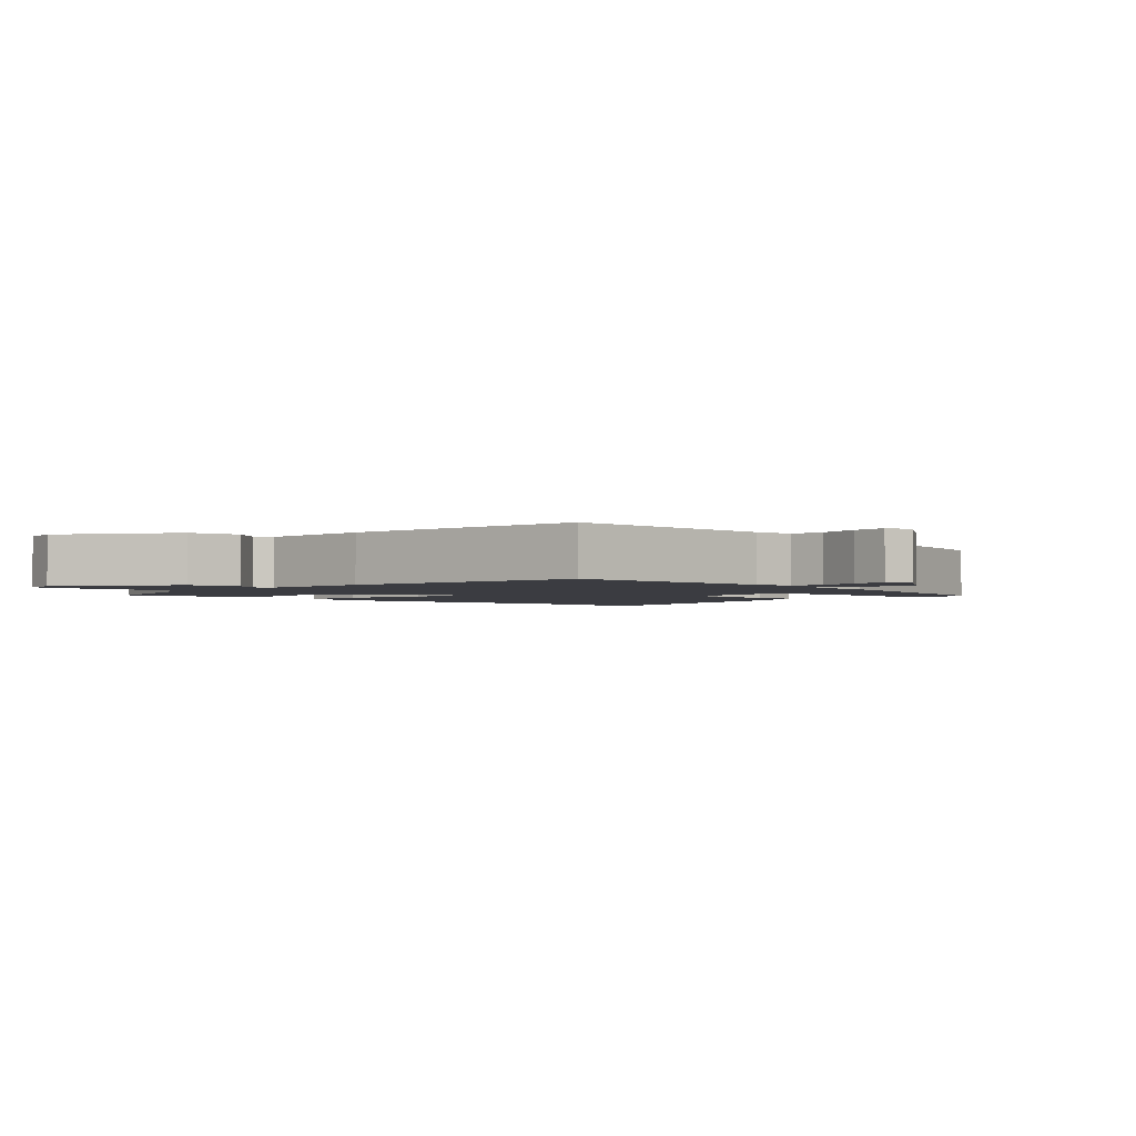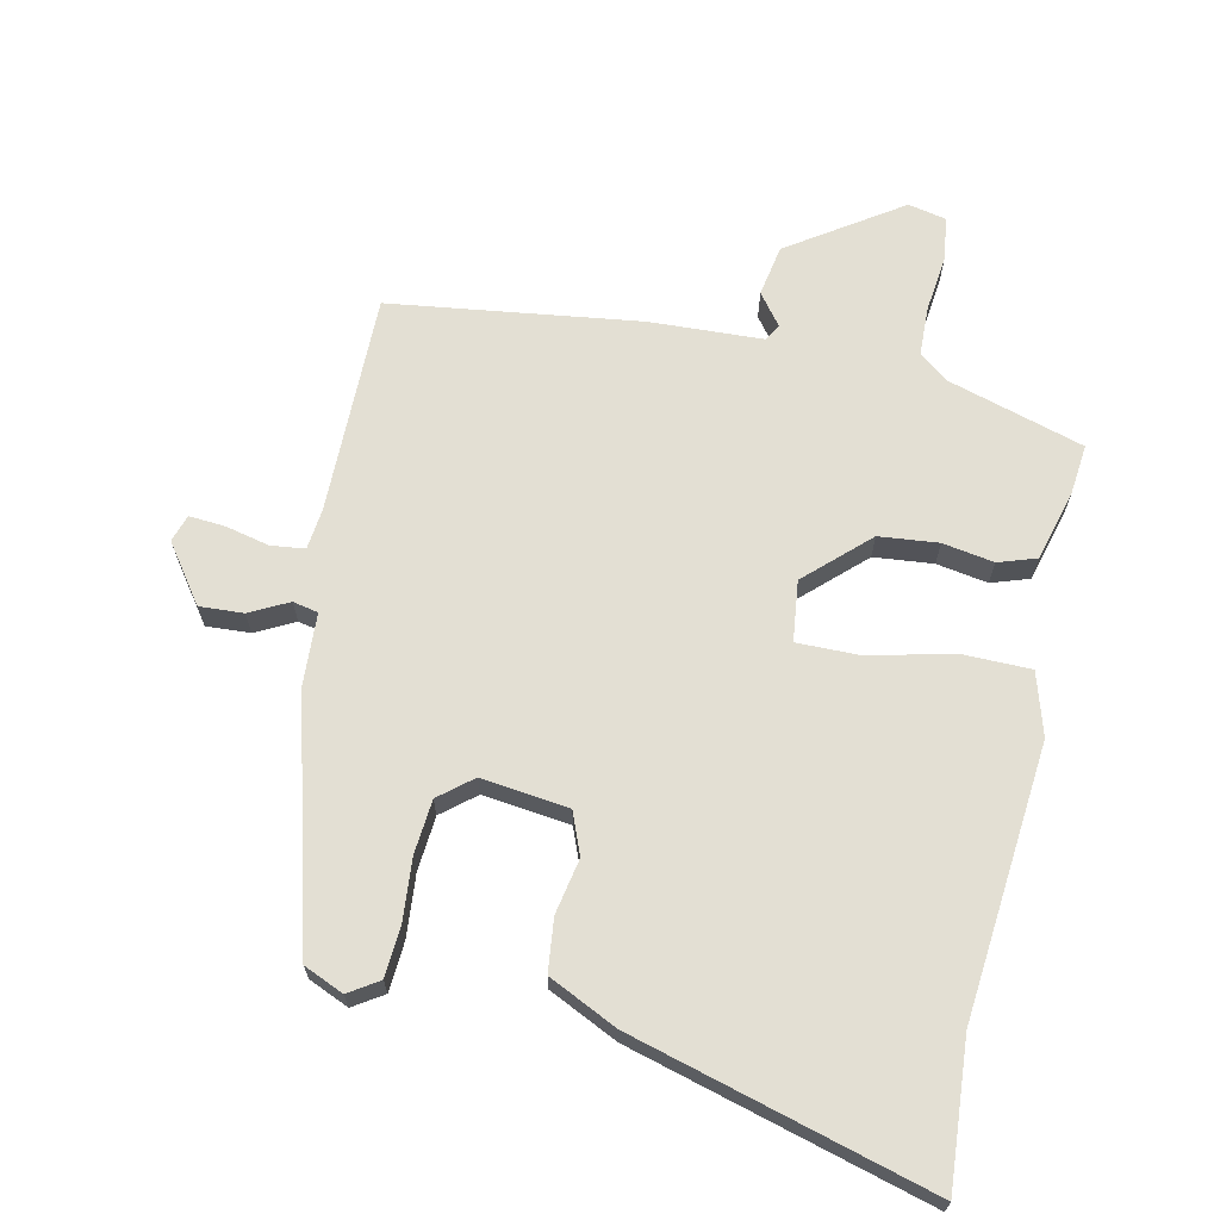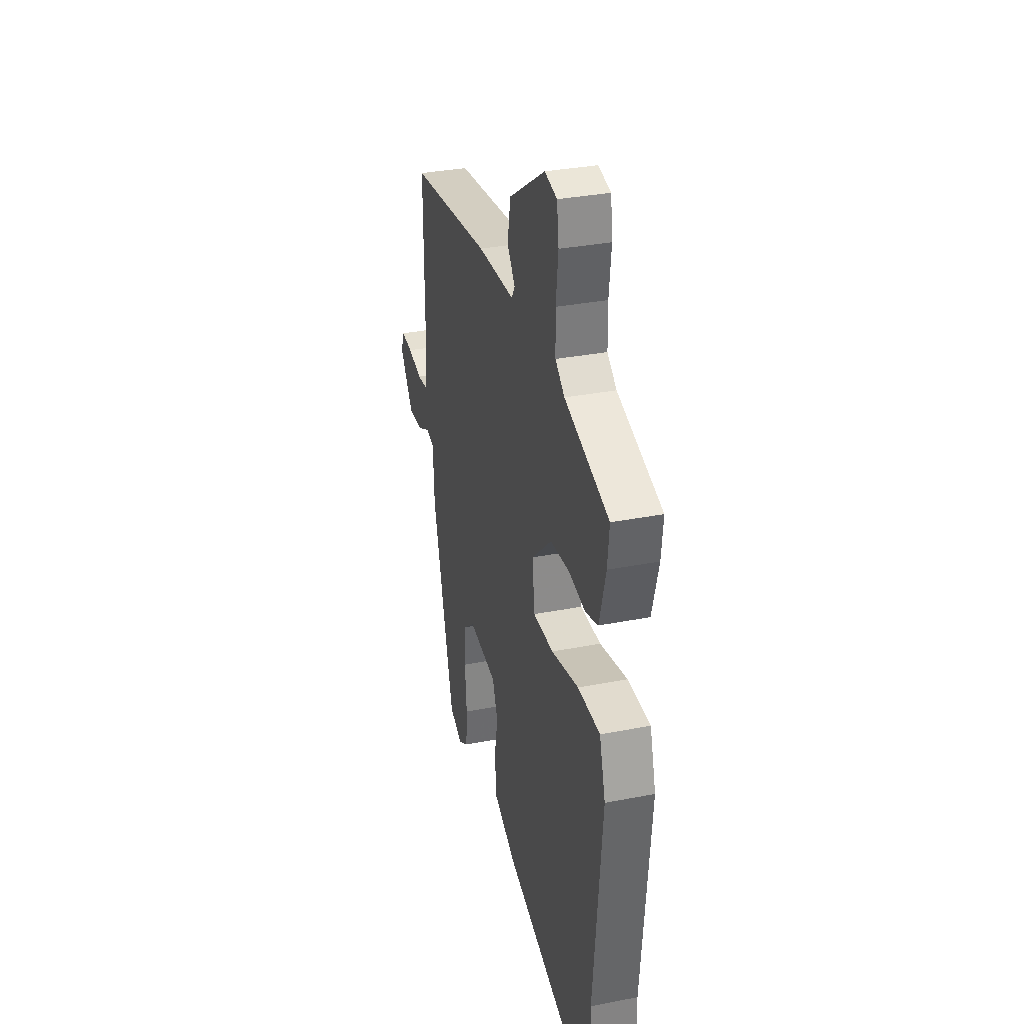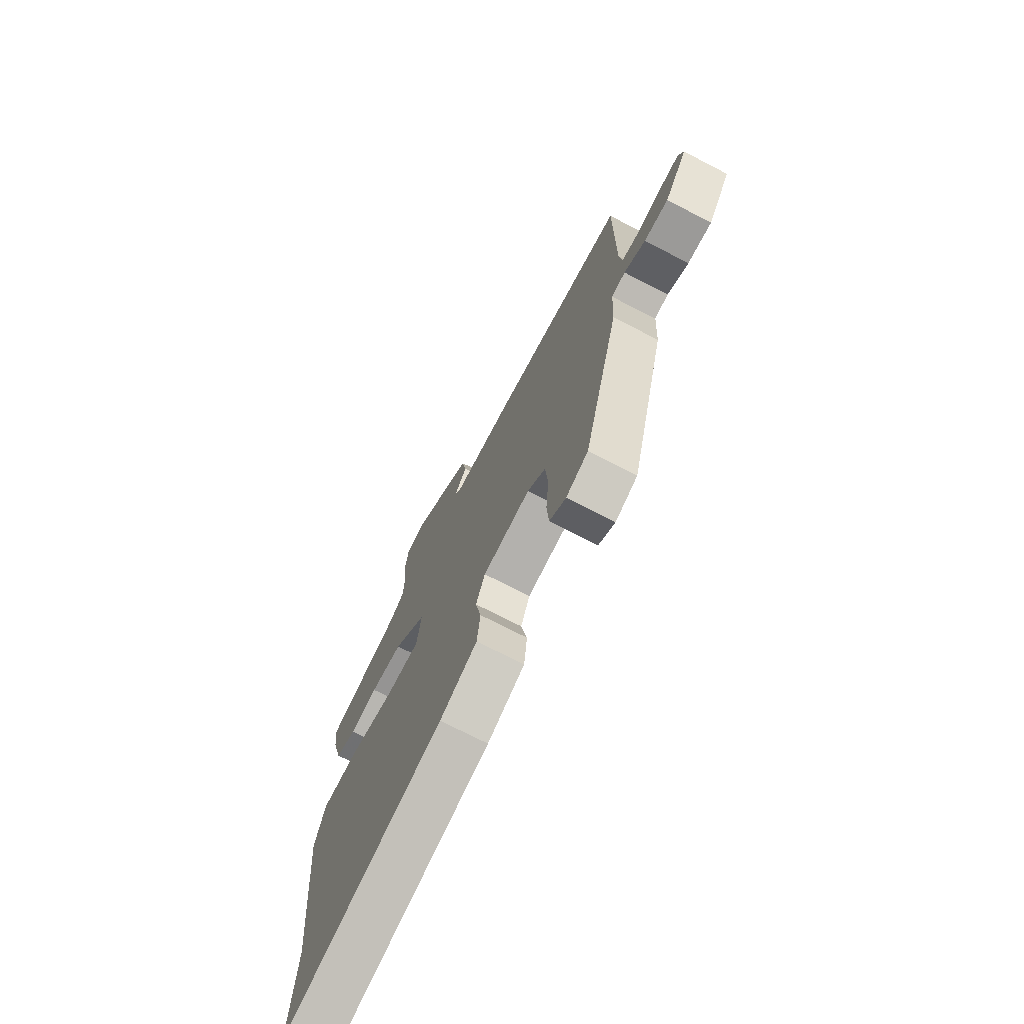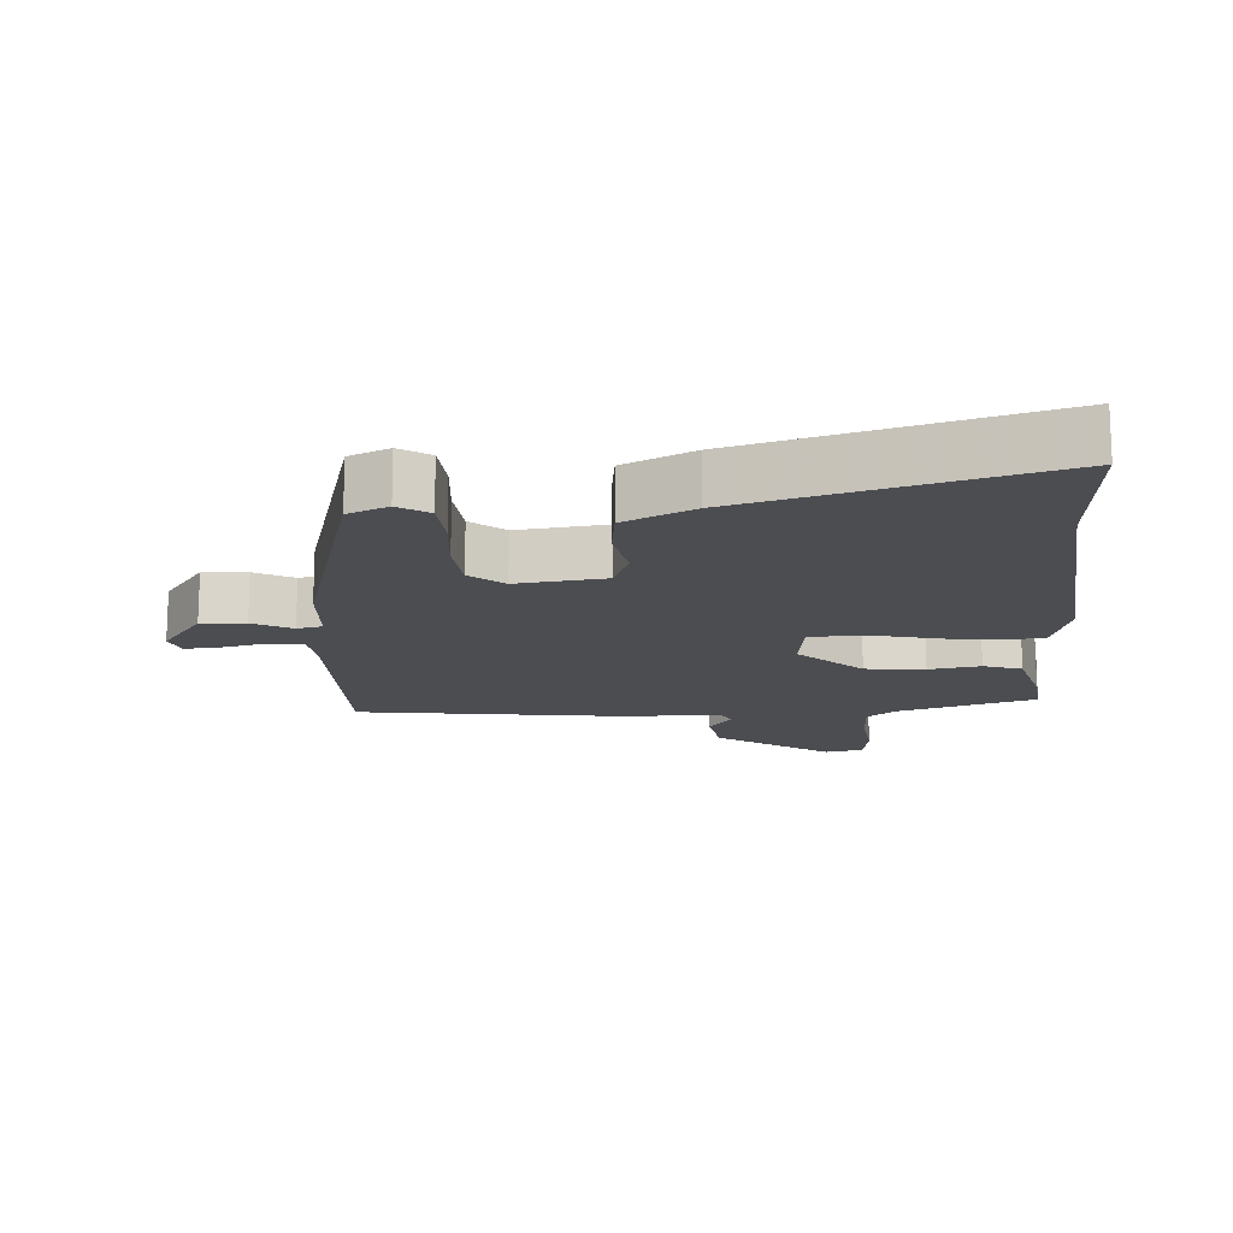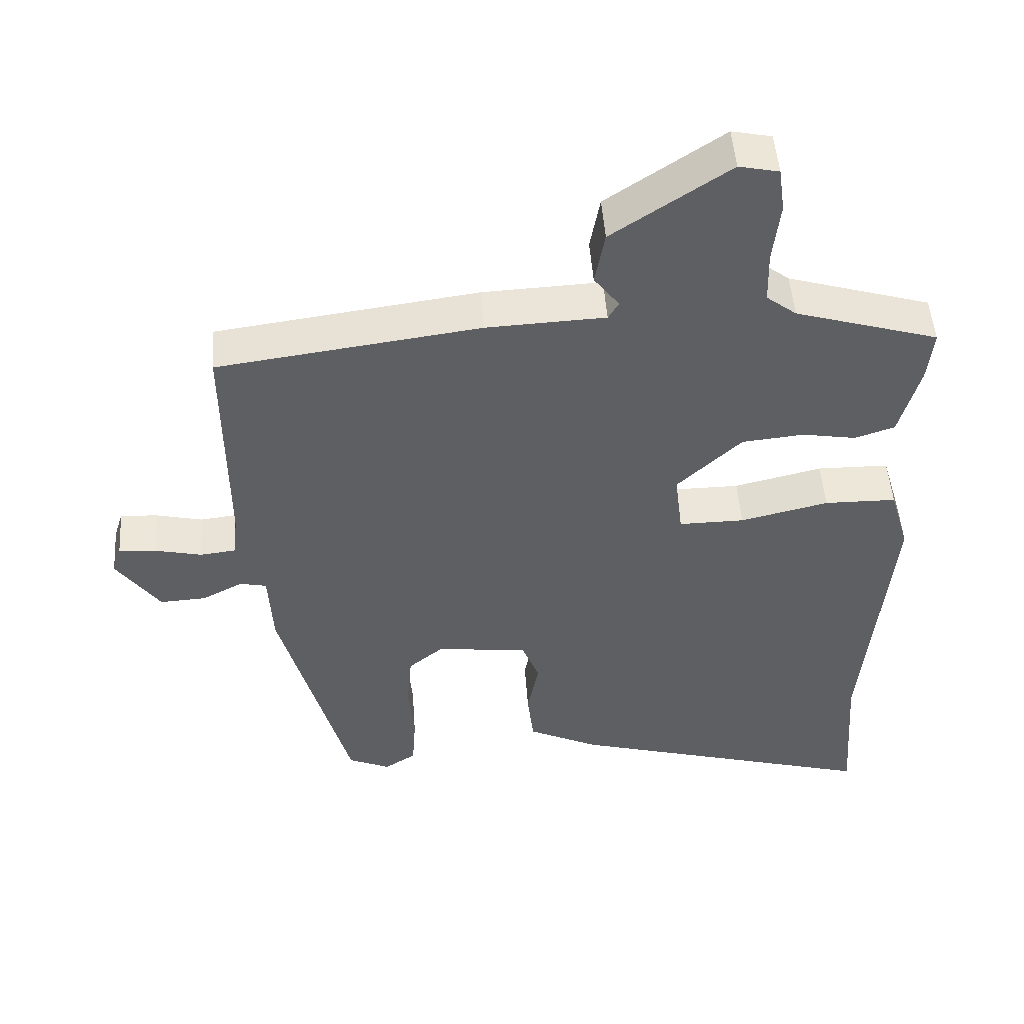
<metadata>
{"format":"obj","ext":"obj","renderer":"f3d","projection":"perspective","resolution":1024,"background":"white","views":[{"elev":-2.2,"azim":46.4,"up":"+Y"},{"elev":67.1,"azim":-167.7,"up":"+Y"},{"elev":33.2,"azim":-105.0,"up":"+Z"},{"elev":-72.7,"azim":62.7,"up":"+Z"},{"elev":-15.6,"azim":-176.2,"up":"+Y"},{"elev":49.2,"azim":176.0,"up":"+Z"}]}
</metadata>
<code>
v 0.352 0.07 -0.461
v 0.292 0.07 -0.487
v 0.247 0.07 -0.458
v 0.242 0.07 -0.383
v 0.25 0.07 -0.29
v 0.243 0.07 -0.208
v 0.193 0.07 -0.167
v 0.062 0.07 -0.183
v 0.037 0.07 -0.246
v 0.053 0.07 -0.329
v 0.044 0.07 -0.408
v -0.059 0.07 -0.457
v -0.506 0.07 -0.581
v -0.49 0.07 -0.364
v -0.528 0.07 0.046
v -0.5 0.07 0.14
v -0.397 0.07 0.141
v -0.271 0.07 0.111
v -0.177 0.07 0.11
v -0.166 0.07 0.201
v -0.258 0.07 0.288
v -0.347 0.07 0.297
v -0.424 0.07 0.284
v -0.481 0.07 0.303
v -0.51 0.07 0.409
v -0.518 0.07 0.485
v -0.313 0.07 0.546
v -0.27 0.07 0.579
v -0.268 0.07 0.654
v -0.278 0.07 0.741
v -0.269 0.07 0.805
v -0.212 0.07 0.817
v -0.045 0.07 0.705
v -0.031 0.07 0.628
v -0.067 0.07 0.581
v -0.052 0.07 0.556
v 0.118 0.07 0.548
v 0.493 0.07 0.497
v 0.491 0.07 0.165
v 0.498 0.07 0.104
v 0.549 0.07 0.098
v 0.615 0.07 0.113
v 0.669 0.07 0.117
v 0.682 0.07 0.076
v 0.62 0.07 -0.01
v 0.554 0.07 -0.006
v 0.496 0.07 0.024
v 0.458 0.07 0.016
v 0.452 0.07 -0.094
v 0.352 0 -0.461
v 0.292 0 -0.487
v 0.247 0 -0.458
v 0.242 0 -0.383
v 0.25 0 -0.29
v 0.243 0 -0.208
v 0.193 0 -0.167
v 0.062 0 -0.183
v 0.037 0 -0.246
v 0.053 0 -0.329
v 0.044 0 -0.408
v -0.059 0 -0.457
v -0.506 0 -0.581
v -0.49 0 -0.364
v -0.528 0 0.046
v -0.5 0 0.14
v -0.397 0 0.141
v -0.271 0 0.111
v -0.177 0 0.11
v -0.166 0 0.201
v -0.258 0 0.288
v -0.347 0 0.297
v -0.424 0 0.284
v -0.481 0 0.303
v -0.51 0 0.409
v -0.518 0 0.485
v -0.313 0 0.546
v -0.27 0 0.579
v -0.268 0 0.654
v -0.278 0 0.741
v -0.269 0 0.805
v -0.212 0 0.817
v -0.045 0 0.705
v -0.031 0 0.628
v -0.067 0 0.581
v -0.052 0 0.556
v 0.118 0 0.548
v 0.493 0 0.497
v 0.491 0 0.165
v 0.498 0 0.104
v 0.549 0 0.098
v 0.615 0 0.113
v 0.669 0 0.117
v 0.682 0 0.076
v 0.62 0 -0.01
v 0.554 0 -0.006
v 0.496 0 0.024
v 0.458 0 0.016
v 0.452 0 -0.094
f 3 4 5
f 2 3 5
f 1 2 5
f 49 1 5
f 48 49 5
f 45 46 47
f 44 45 47
f 43 44 47
f 42 43 47
f 41 42 47
f 40 41 47 48
f 48 5 6
f 40 48 6
f 39 40 6
f 39 6 7
f 38 39 7
f 37 38 7
f 36 37 7
f 33 34 35
f 32 33 35
f 31 32 35
f 30 31 35
f 29 30 35
f 36 7 8
f 35 36 8
f 29 35 8
f 28 29 8
f 25 26 27
f 24 25 27
f 23 24 27
f 22 23 27
f 21 22 27 28
f 20 21 28
f 16 17 18
f 15 16 18
f 14 15 18
f 14 18 19
f 13 14 19
f 12 13 19
f 11 12 19
f 10 11 19
f 9 10 19
f 20 28 8 9
f 9 19 20
f 54 53 52
f 54 52 51
f 54 51 50
f 54 50 98
f 54 98 97
f 96 95 94
f 96 94 93
f 96 93 92
f 96 92 91
f 96 91 90
f 97 96 90 89
f 55 54 97
f 55 97 89
f 55 89 88
f 56 55 88
f 56 88 87
f 56 87 86
f 56 86 85
f 84 83 82
f 84 82 81
f 84 81 80
f 84 80 79
f 84 79 78
f 57 56 85
f 57 85 84
f 57 84 78
f 57 78 77
f 76 75 74
f 76 74 73
f 76 73 72
f 76 72 71
f 77 76 71 70
f 77 70 69
f 67 66 65
f 67 65 64
f 67 64 63
f 68 67 63
f 68 63 62
f 68 62 61
f 68 61 60
f 68 60 59
f 68 59 58
f 58 57 77 69
f 69 68 58
f 1 50 51 2
f 2 51 52 3
f 3 52 53 4
f 4 53 54 5
f 5 54 55 6
f 6 55 56 7
f 7 56 57 8
f 8 57 58 9
f 9 58 59 10
f 10 59 60 11
f 11 60 61 12
f 12 61 62 13
f 13 62 63 14
f 14 63 64 15
f 15 64 65 16
f 16 65 66 17
f 17 66 67 18
f 18 67 68 19
f 19 68 69 20
f 20 69 70 21
f 21 70 71 22
f 22 71 72 23
f 23 72 73 24
f 24 73 74 25
f 25 74 75 26
f 26 75 76 27
f 27 76 77 28
f 28 77 78 29
f 29 78 79 30
f 30 79 80 31
f 31 80 81 32
f 32 81 82 33
f 33 82 83 34
f 34 83 84 35
f 35 84 85 36
f 36 85 86 37
f 37 86 87 38
f 38 87 88 39
f 39 88 89 40
f 40 89 90 41
f 41 90 91 42
f 42 91 92 43
f 43 92 93 44
f 44 93 94 45
f 45 94 95 46
f 46 95 96 47
f 47 96 97 48
f 48 97 98 49
f 49 98 50 1

</code>
